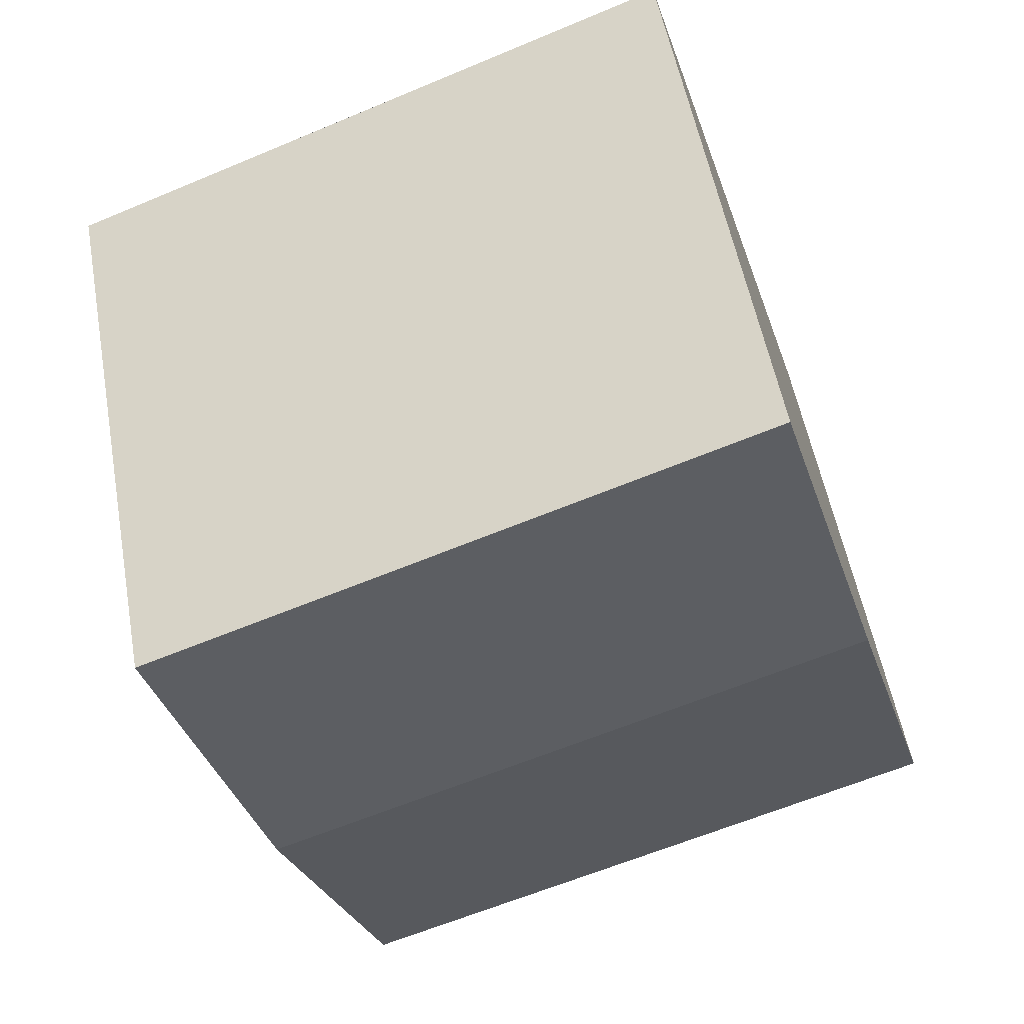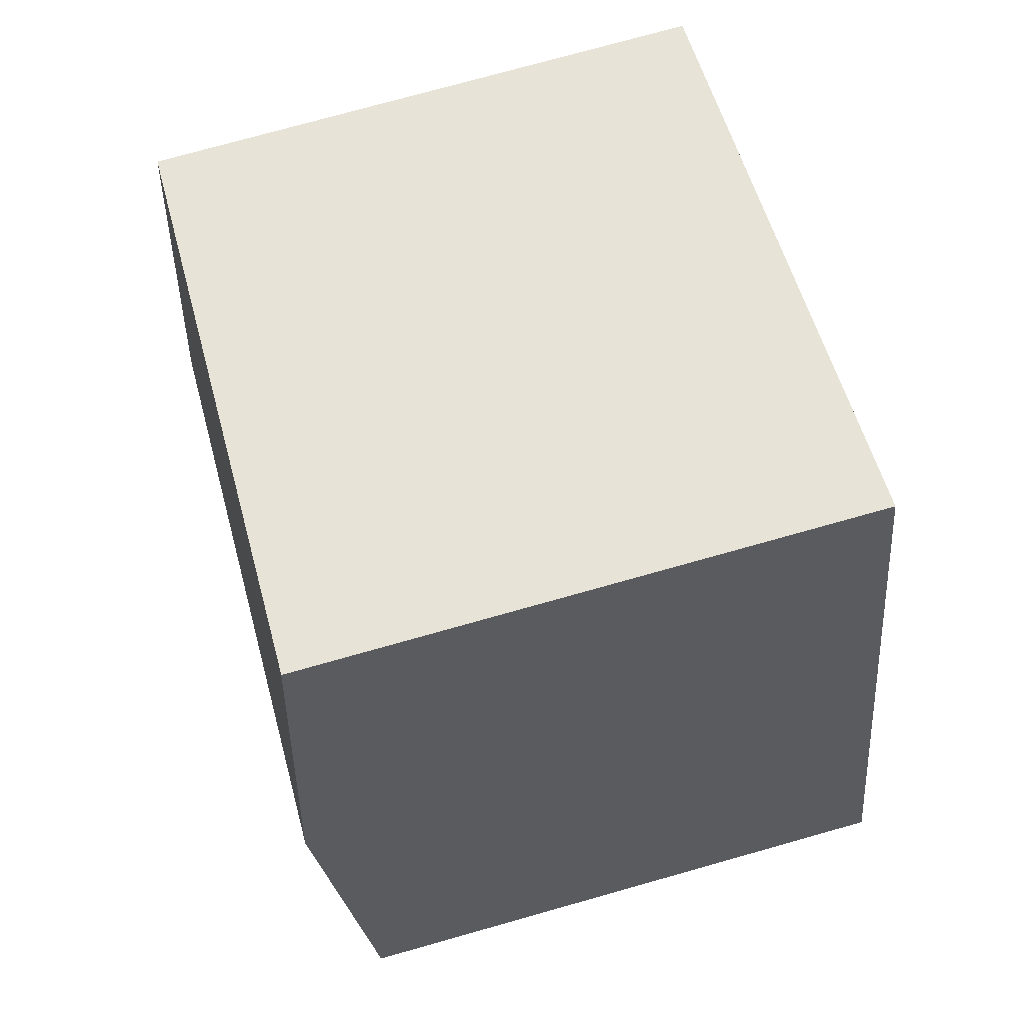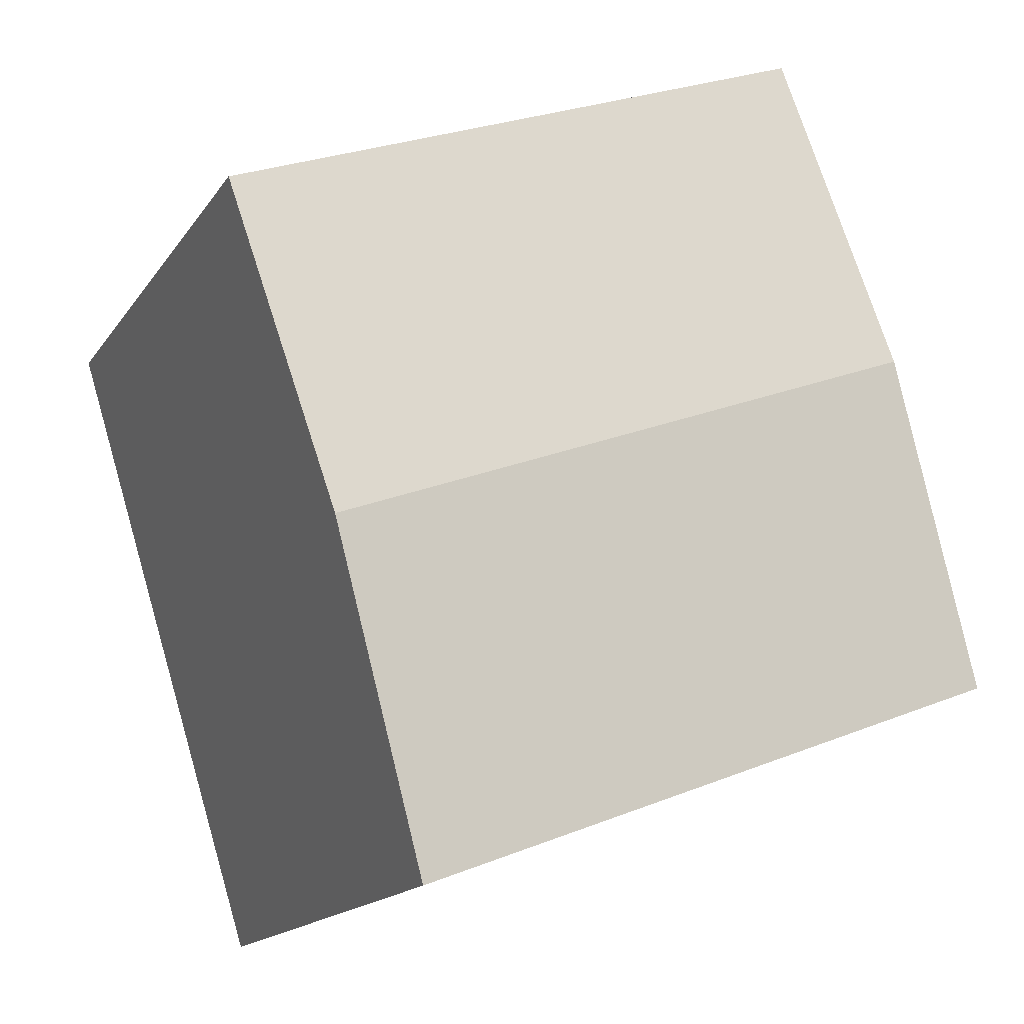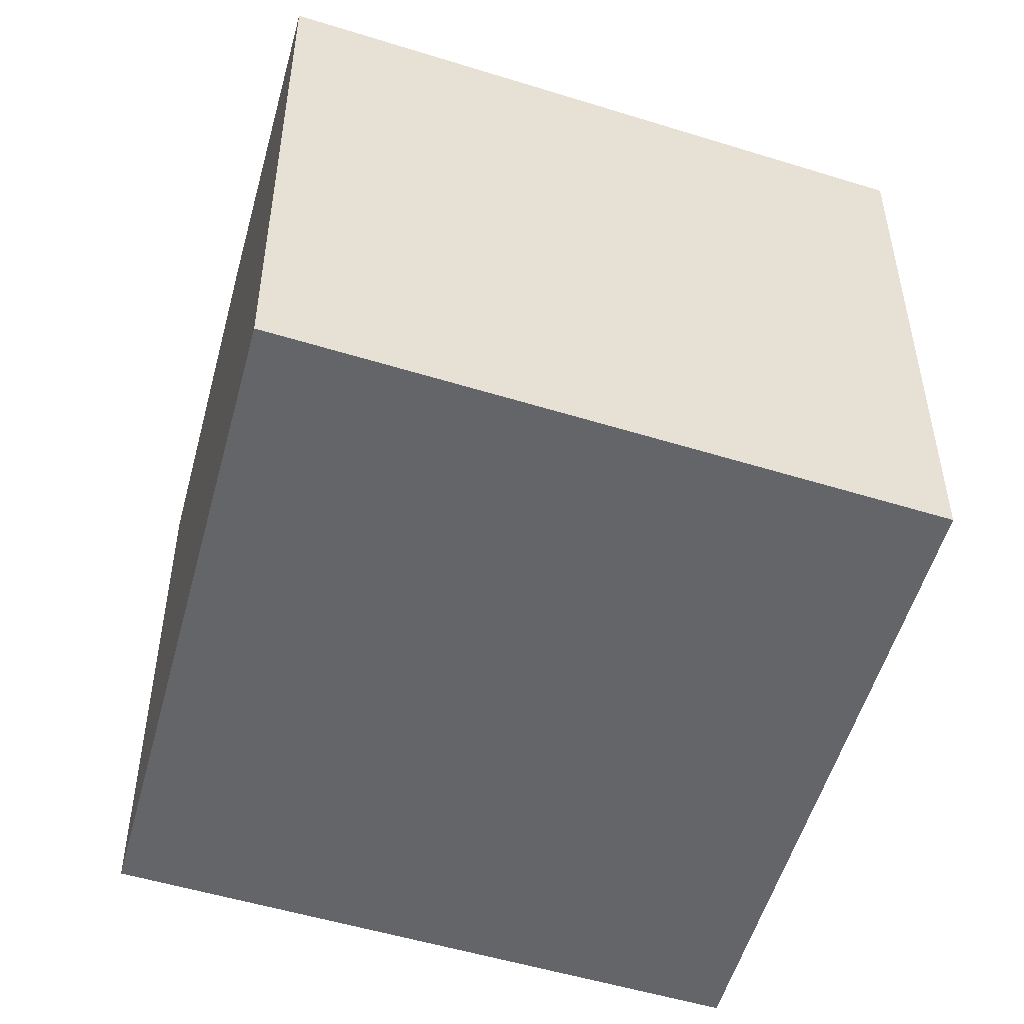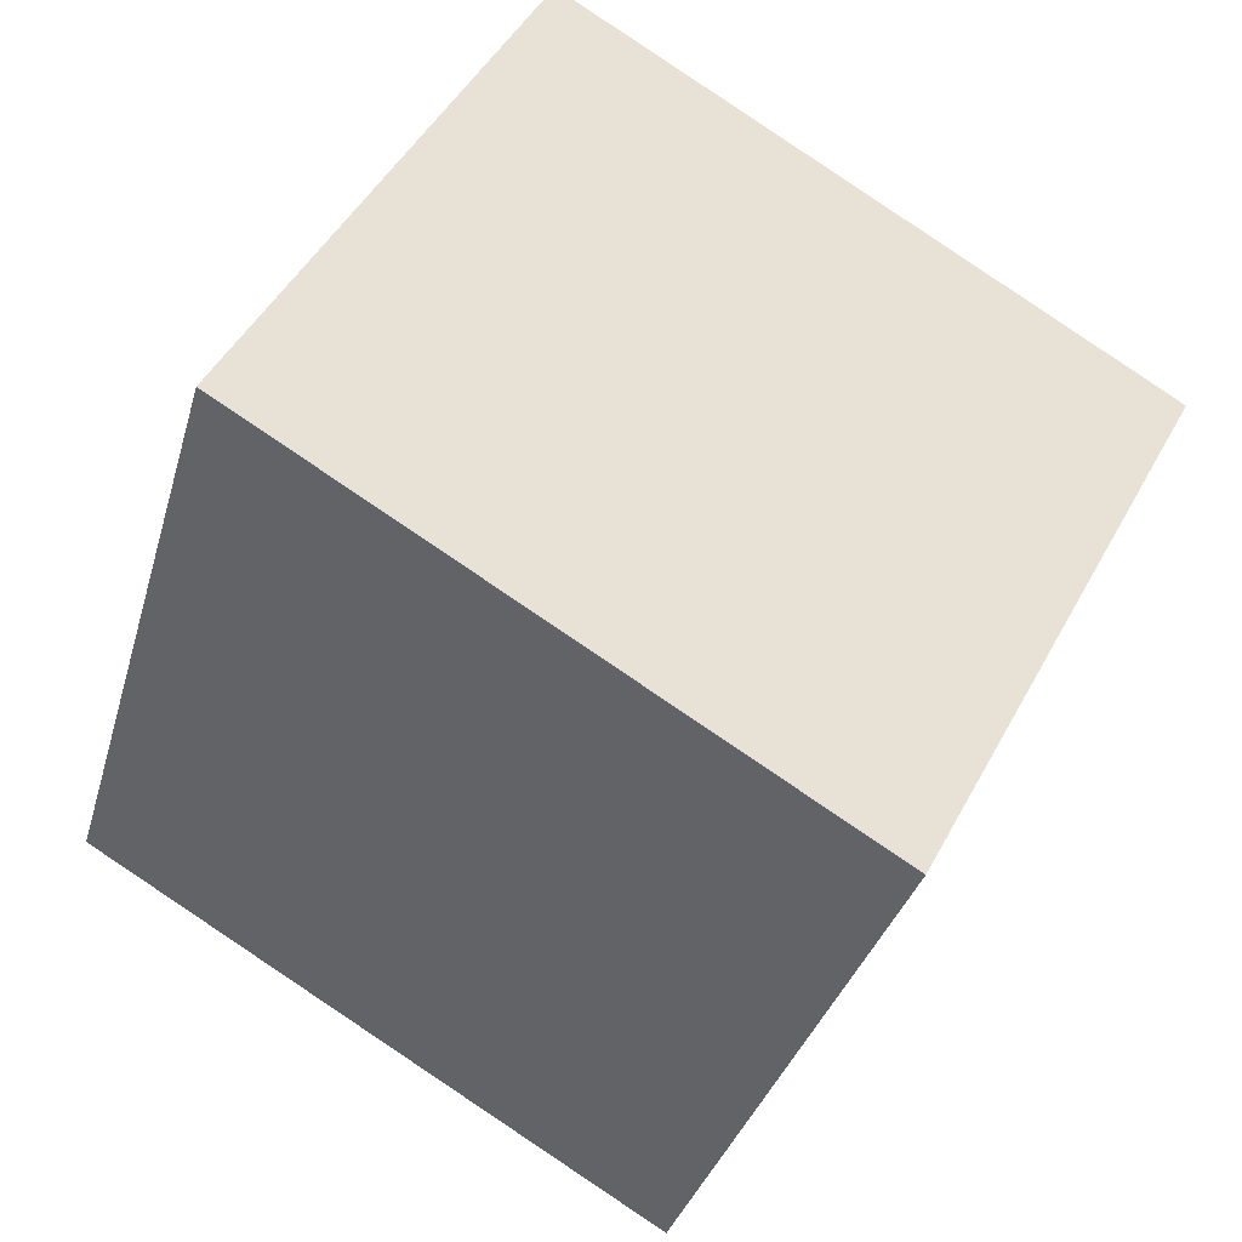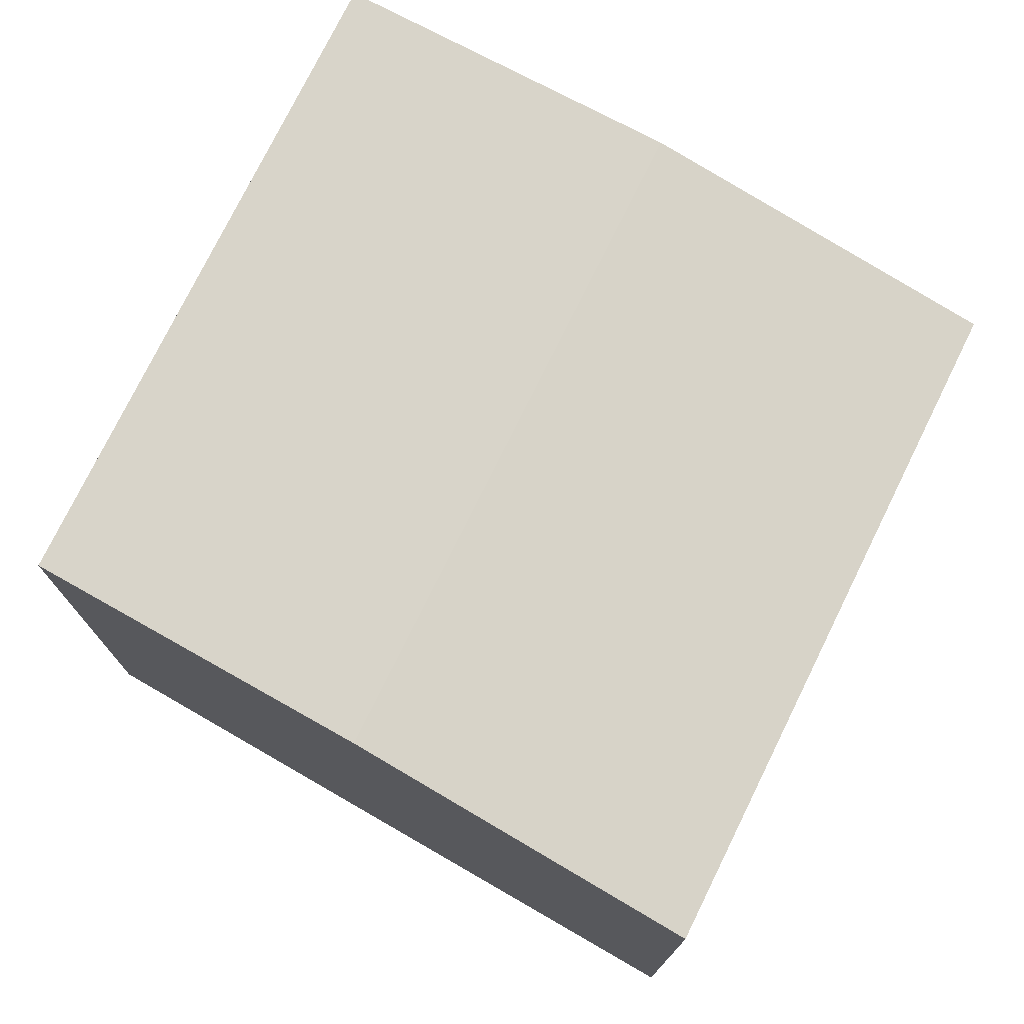
<metadata>
{"format":"obj","ext":"obj","renderer":"f3d","projection":"perspective","resolution":1024,"background":"white","views":[{"elev":54.0,"azim":169.7,"up":"+Z"},{"elev":75.3,"azim":-105.7,"up":"+Z"},{"elev":-16.3,"azim":157.0,"up":"+Z"},{"elev":-51.4,"azim":-177.7,"up":"+Y"},{"elev":47.3,"azim":27.1,"up":"+Z"},{"elev":75.9,"azim":-42.8,"up":"+Y"}]}
</metadata>
<code>
v  2.106 12.31 6.783
v  4.537 11.63 -1.741
v  0 11.63 7.123e-16
v  14.55 12.31 2.004
v  7.729 11.63 -2.967
v  12.44 11.63 -4.776
v  8.282 11.63 12
v  3.968 11.71 12.78
v  4.211 11.63 13.56
v  10.86 11.63 11.01
v  11.83 11.63 10.64
v  16.65 11.63 8.785
v  16.41 11.71 8.006
v  4.211 -8.306e-16 13.56
v  16.65 -5.379e-16 8.785
v  10.86 -6.742e-16 11.01
v  8.282 -7.348e-16 12
v  11.83 -6.513e-16 10.64
v  16.41 -4.902e-16 8.006
v  12.44 2.924e-16 -4.776
v  14.55 -1.227e-16 2.004
v  7.729 1.817e-16 -2.967
v  0 0 0
v  4.537 1.066e-16 -1.741
v  2.106 -4.153e-16 6.783
v  3.968 -7.825e-16 12.78
g defaultobject
f 1 2 3
f 2 1 4
f 2 4 5
f 5 4 6
f 7 8 9
f 8 7 1
f 1 7 10
f 1 10 11
f 1 11 12
f 1 12 13
f 1 13 4
f 14 7 9
f 7 14 10
f 10 14 11
f 11 14 12
f 12 14 15
f 15 14 16
f 16 14 17
f 15 16 18
f 15 13 12
f 13 15 4
f 4 15 6
f 6 15 19
f 6 19 20
f 20 19 21
f 20 5 6
f 5 20 2
f 2 20 3
f 3 20 22
f 3 22 23
f 23 22 24
f 23 1 3
f 1 23 8
f 8 23 25
f 8 25 9
f 9 25 14
f 14 25 26
f 21 22 20
f 22 21 24
f 24 21 19
f 24 19 23
f 23 19 25
f 25 19 15
f 25 15 18
f 25 18 16
f 25 16 26
f 26 16 17
f 26 17 14

</code>
